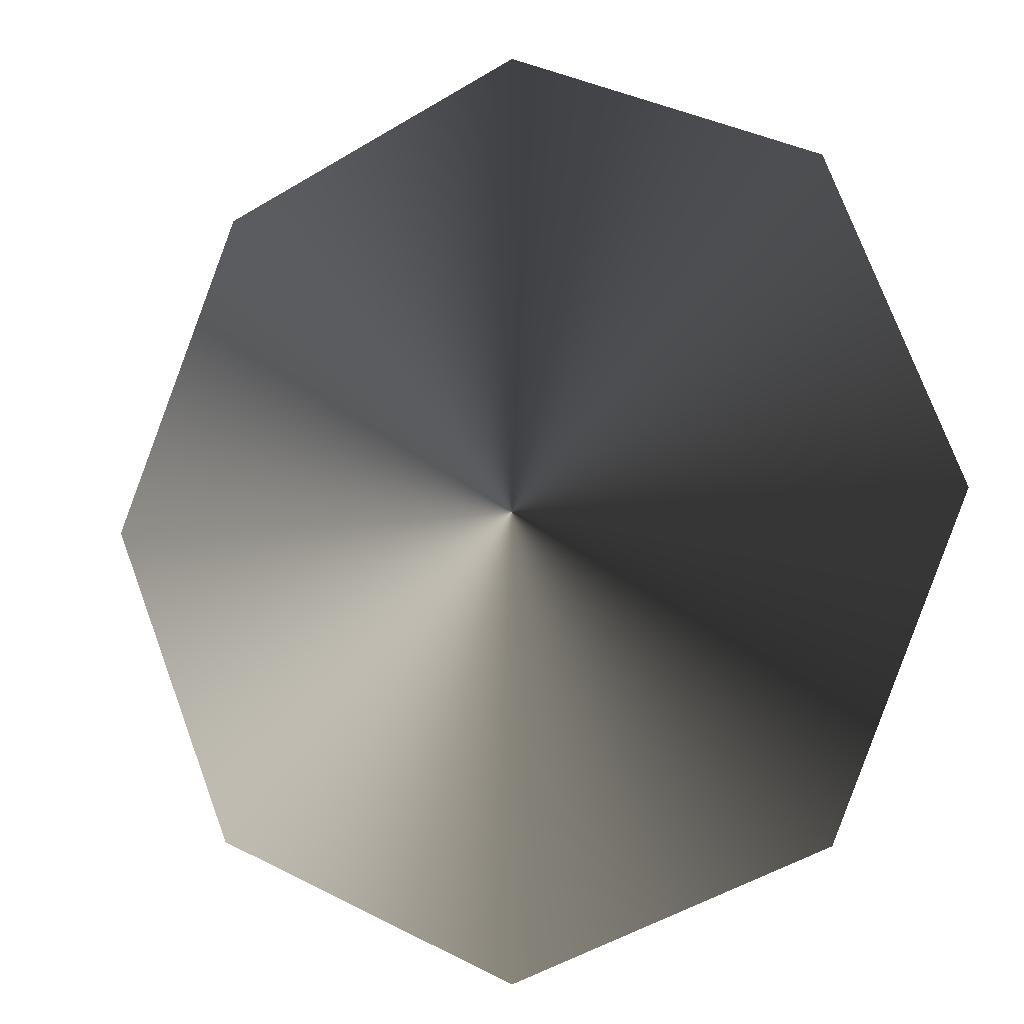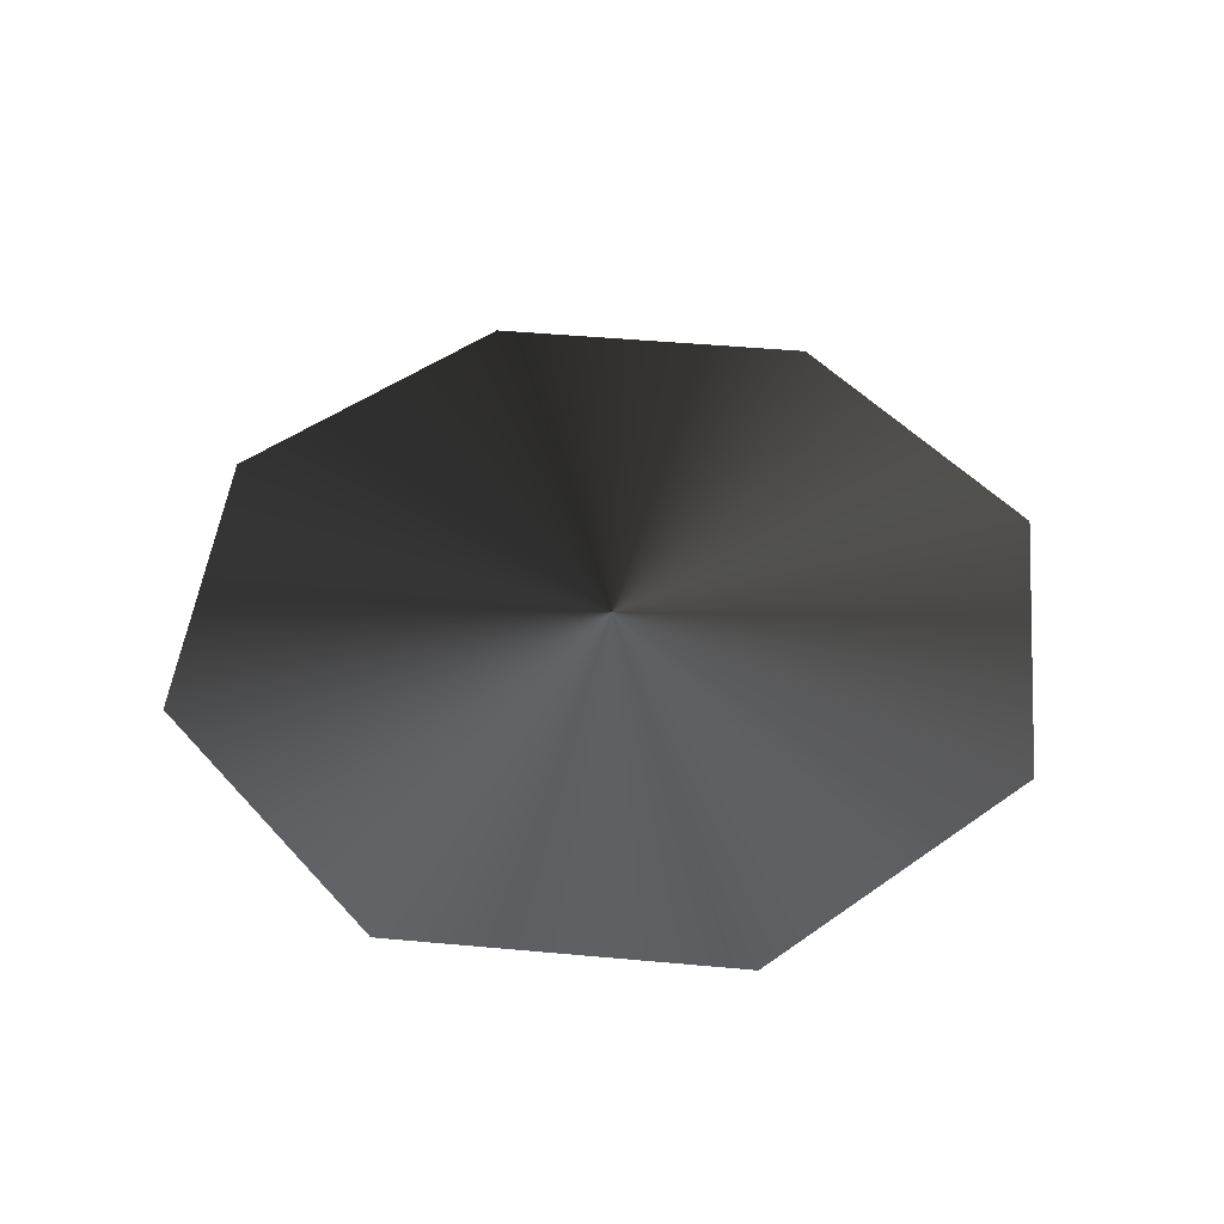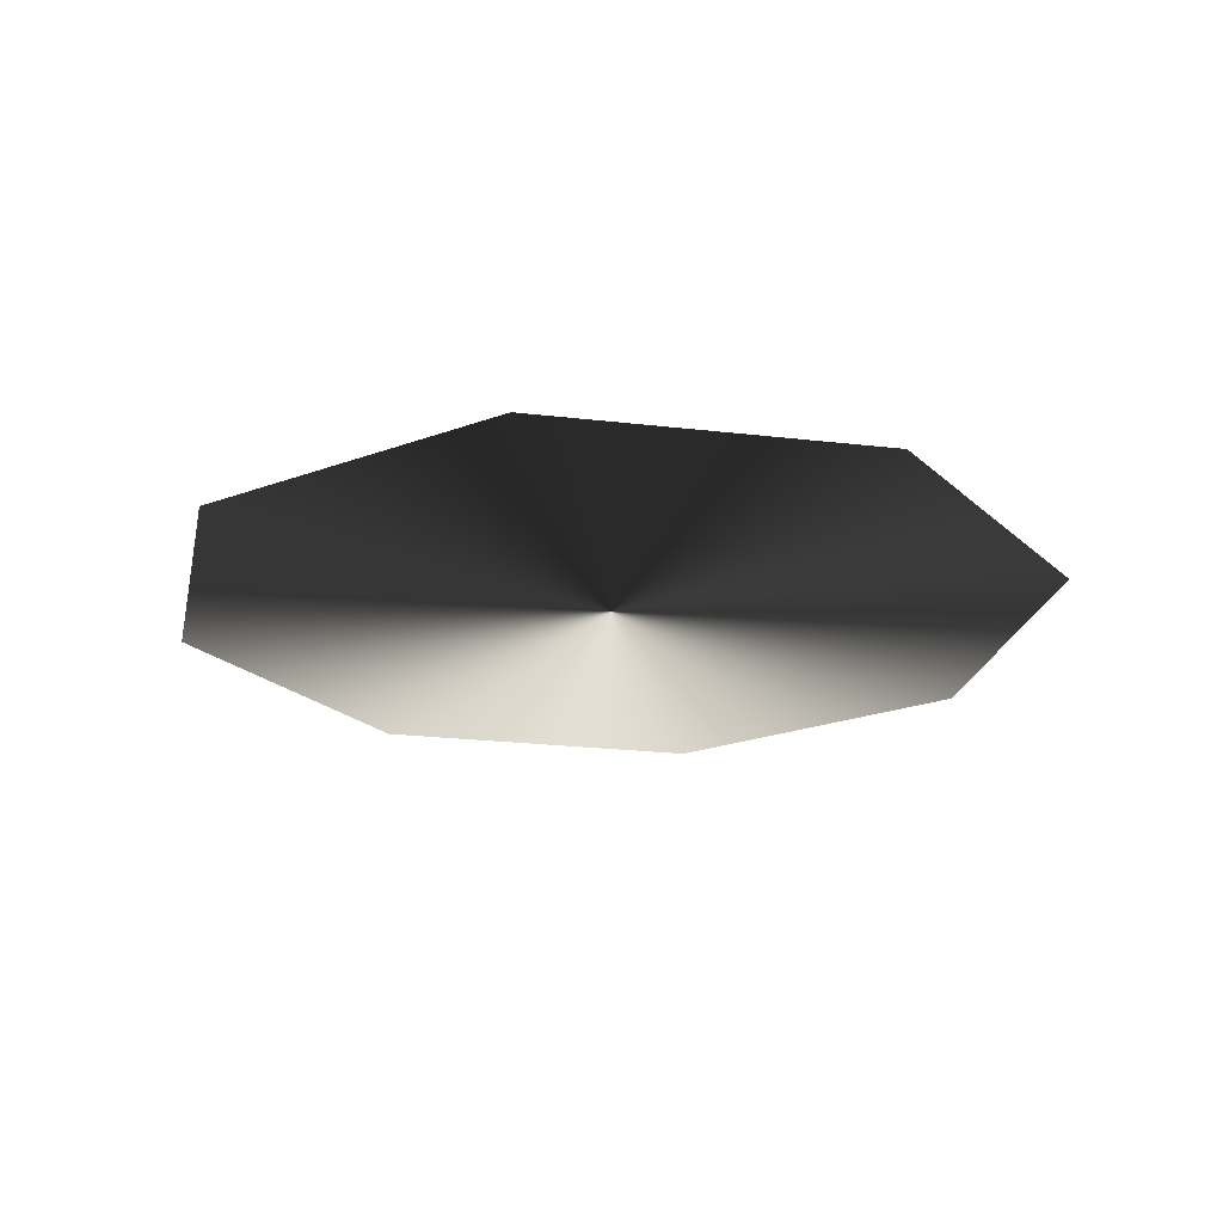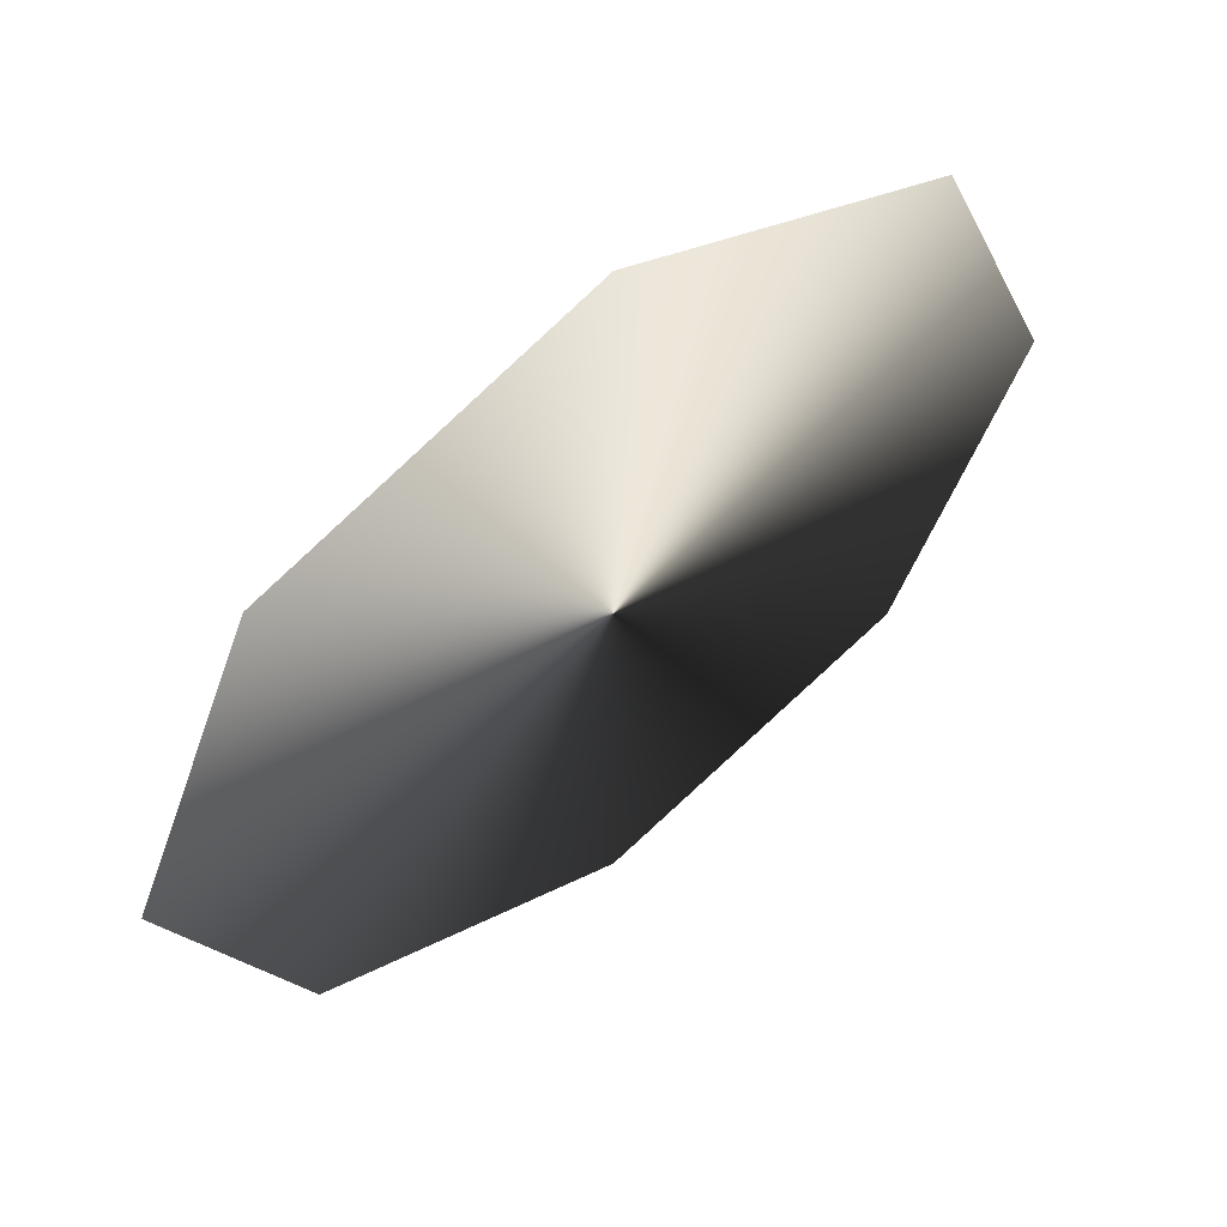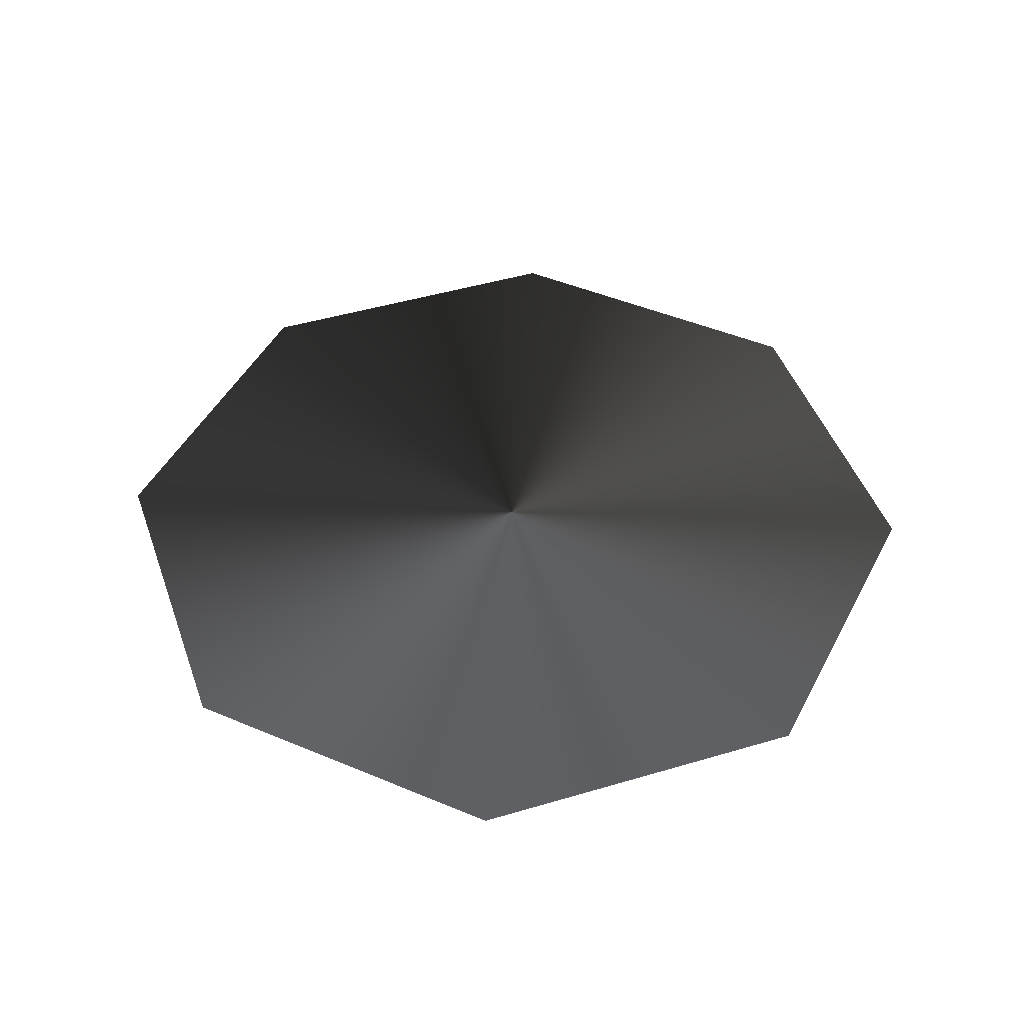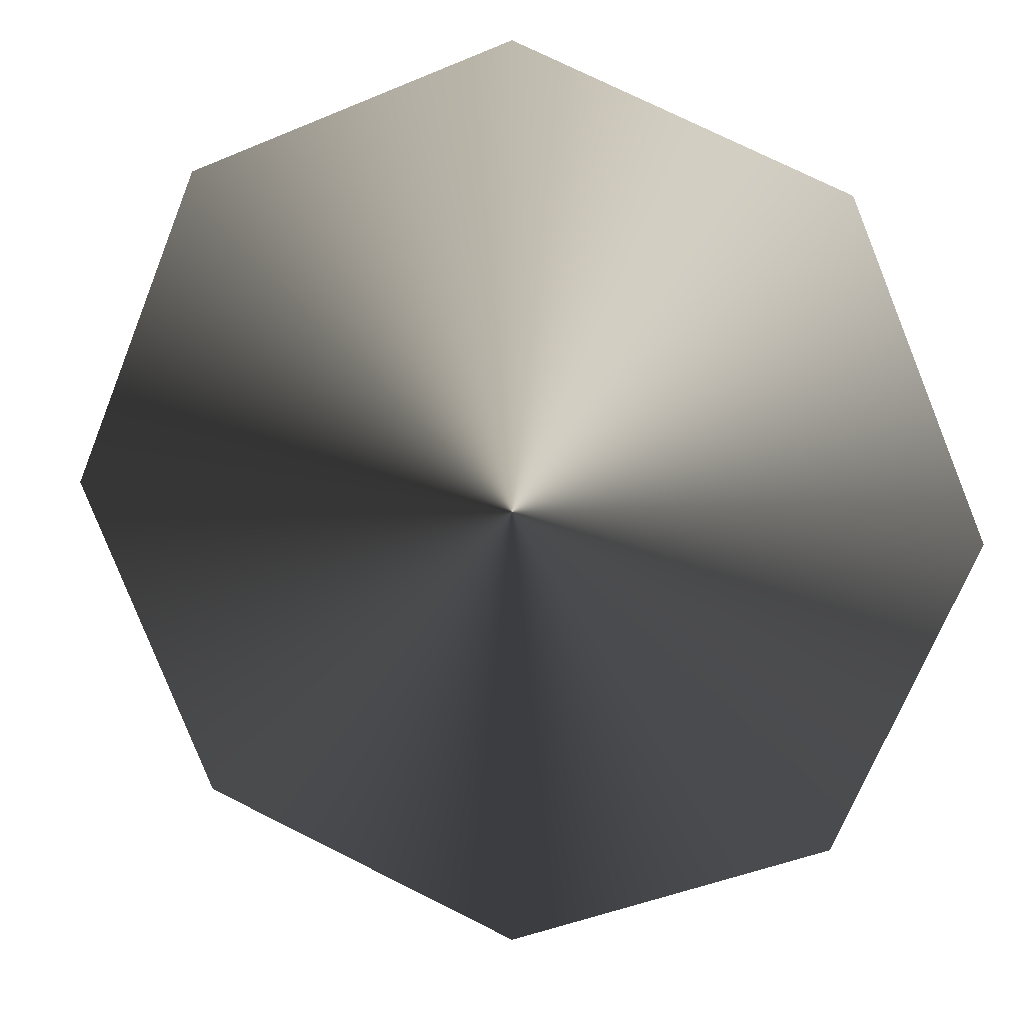
<metadata>
{"format":"obj","ext":"obj","renderer":"f3d","projection":"perspective","resolution":1024,"background":"white","views":[{"elev":-6.6,"azim":-154.8,"up":"+Y"},{"elev":46.8,"azim":-16.6,"up":"+Z"},{"elev":-22.0,"azim":10.7,"up":"+Z"},{"elev":58.8,"azim":-37.1,"up":"+Y"},{"elev":45.6,"azim":-176.5,"up":"+Z"},{"elev":15.5,"azim":14.5,"up":"+Y"}]}
</metadata>
<code>
g fx_octogon_emitter
v 0.07071 0.07071 0
v 0.1 0 0
v 0.07071 -0.07071 0
v -0 -0.1 0
v -0 0.1 0
v -0.07071 0.07071 0
v -0.07071 -0.07071 0
v -0.1 0 0
g fx_octogon_emitter_0
f 3 2 1
f 1 4 3
f 1 5 4
f 5 6 4
f 6 7 4
f 6 8 7

</code>
